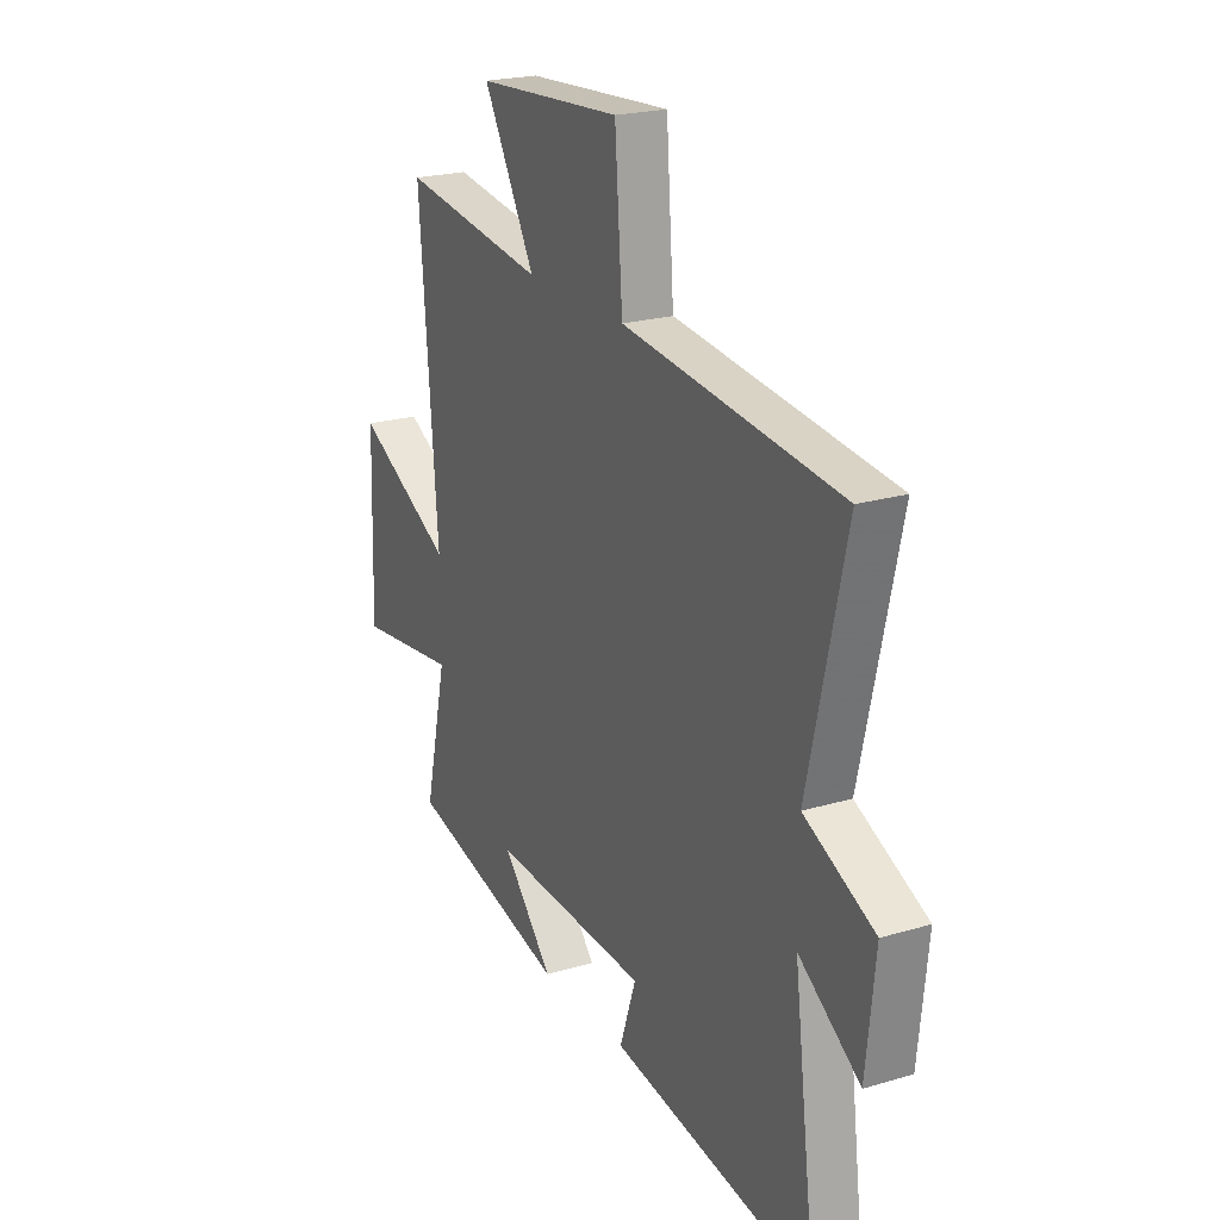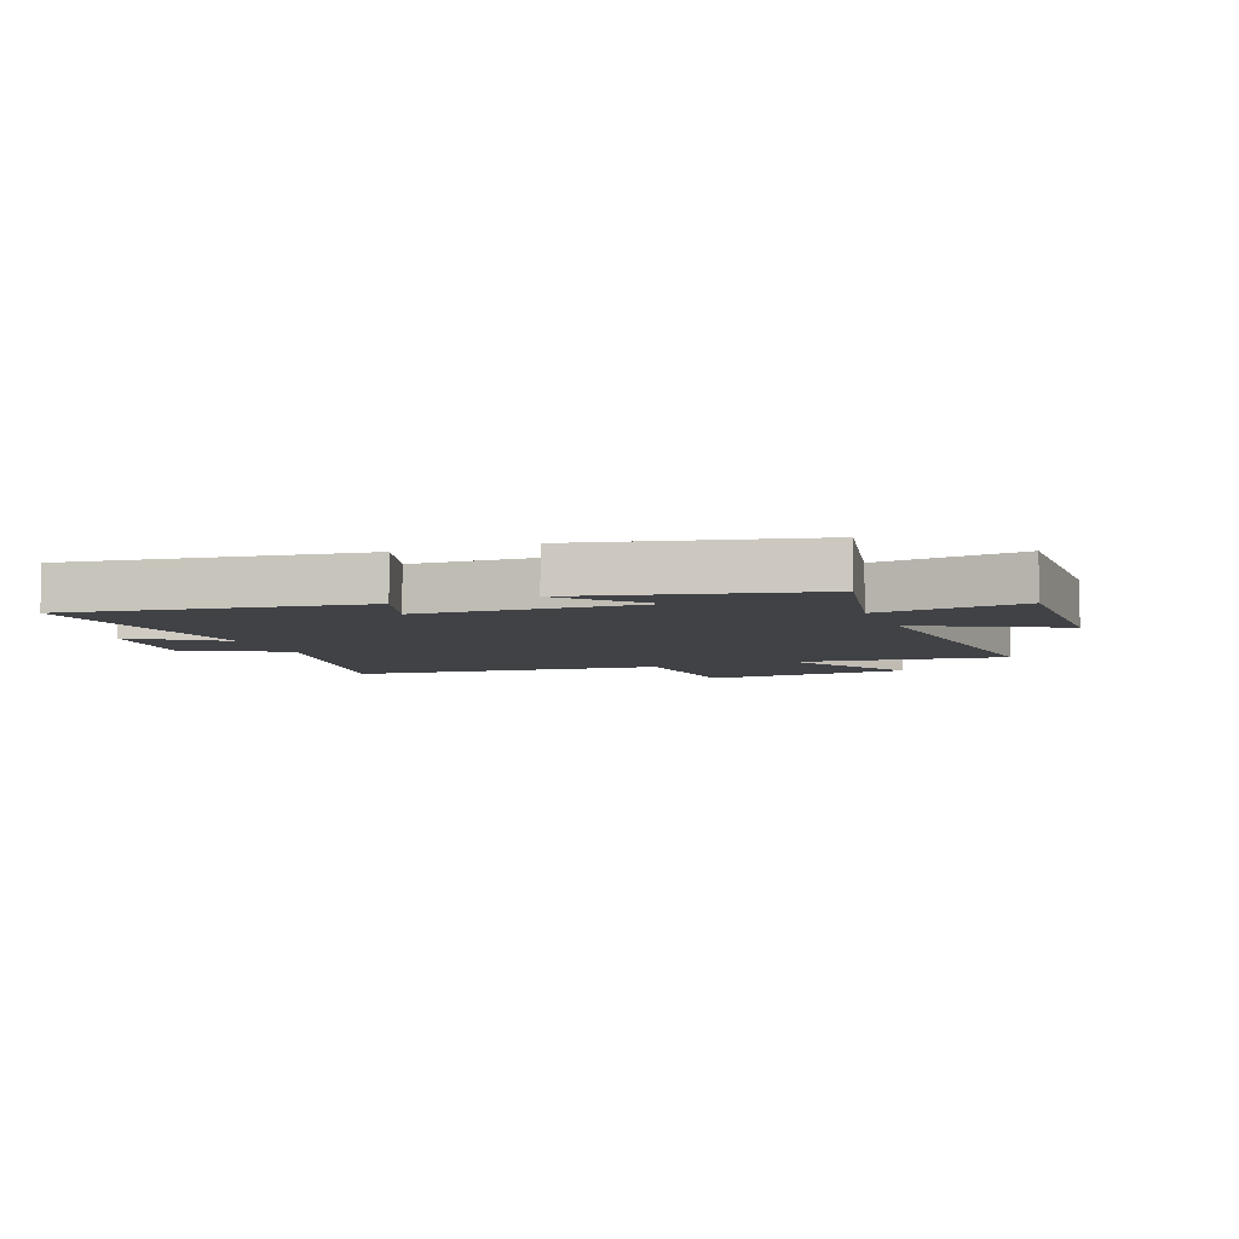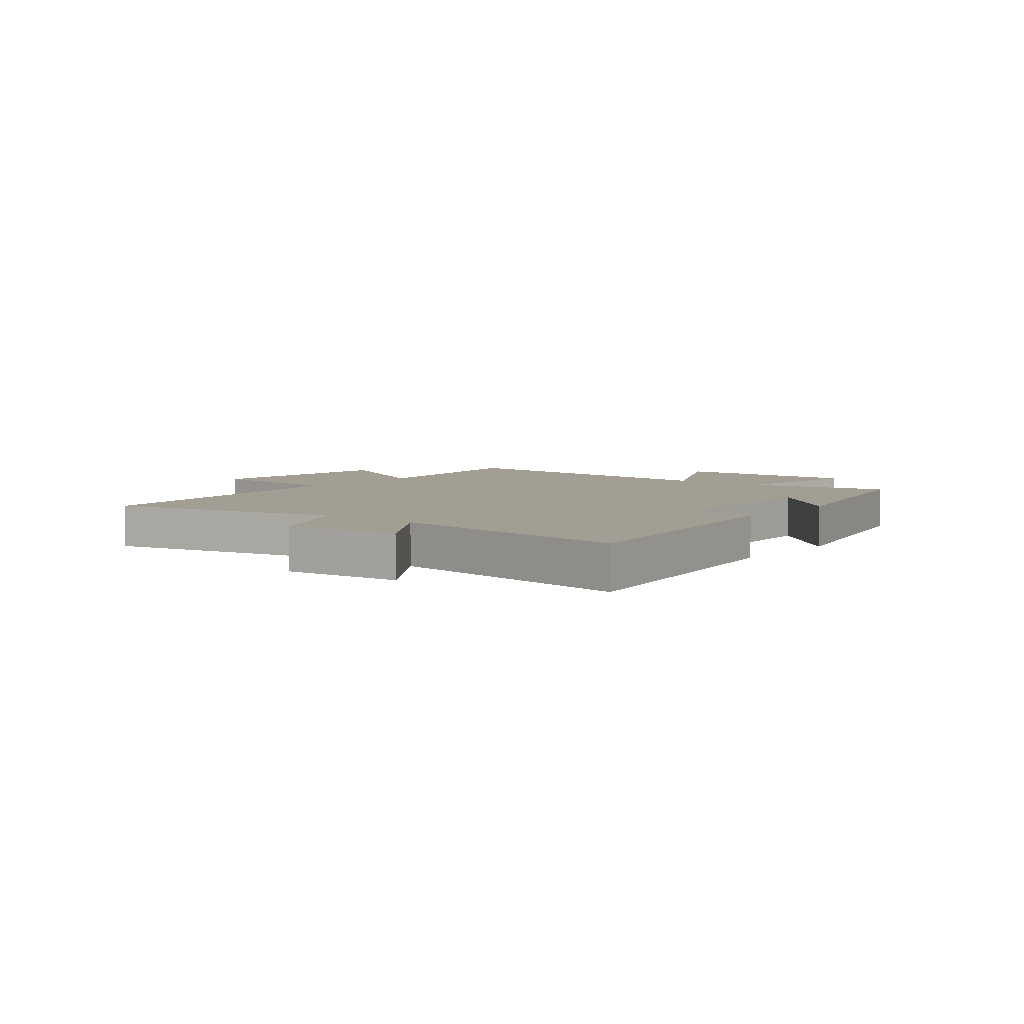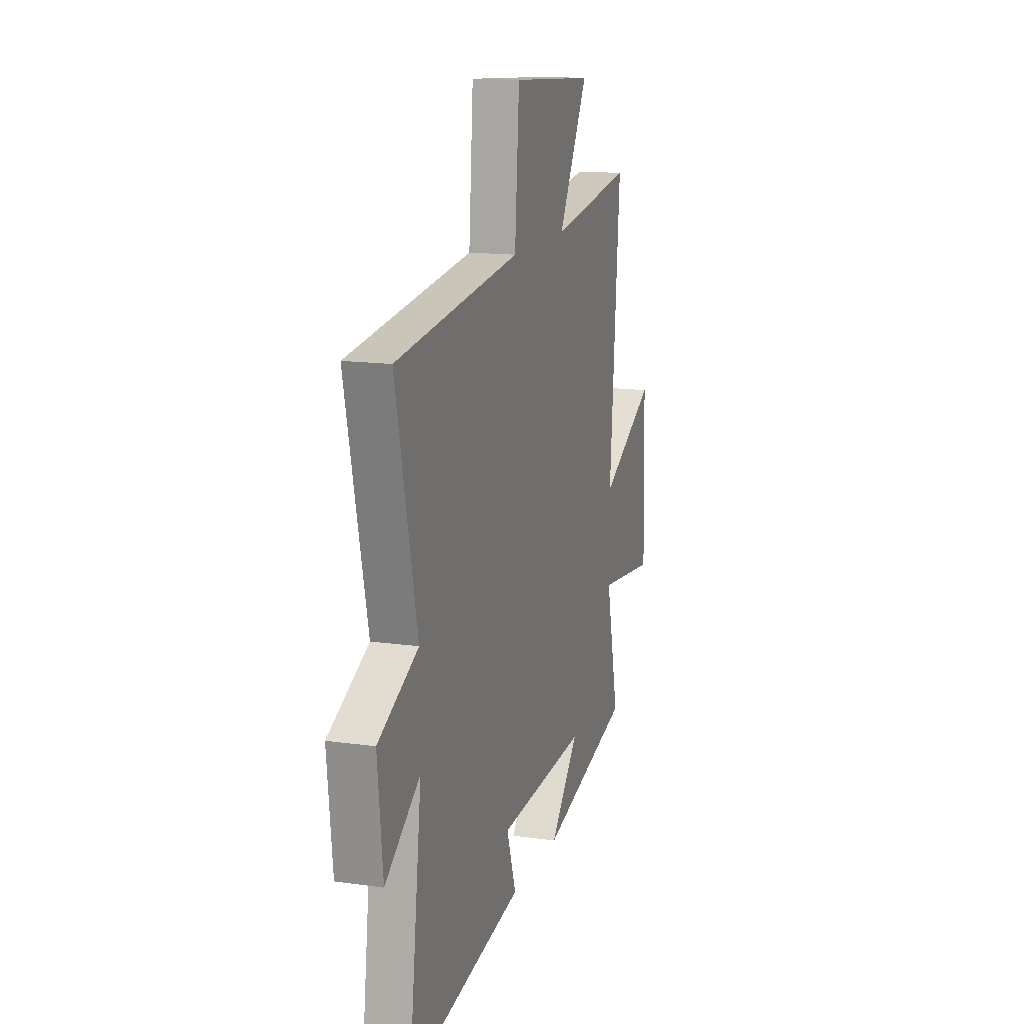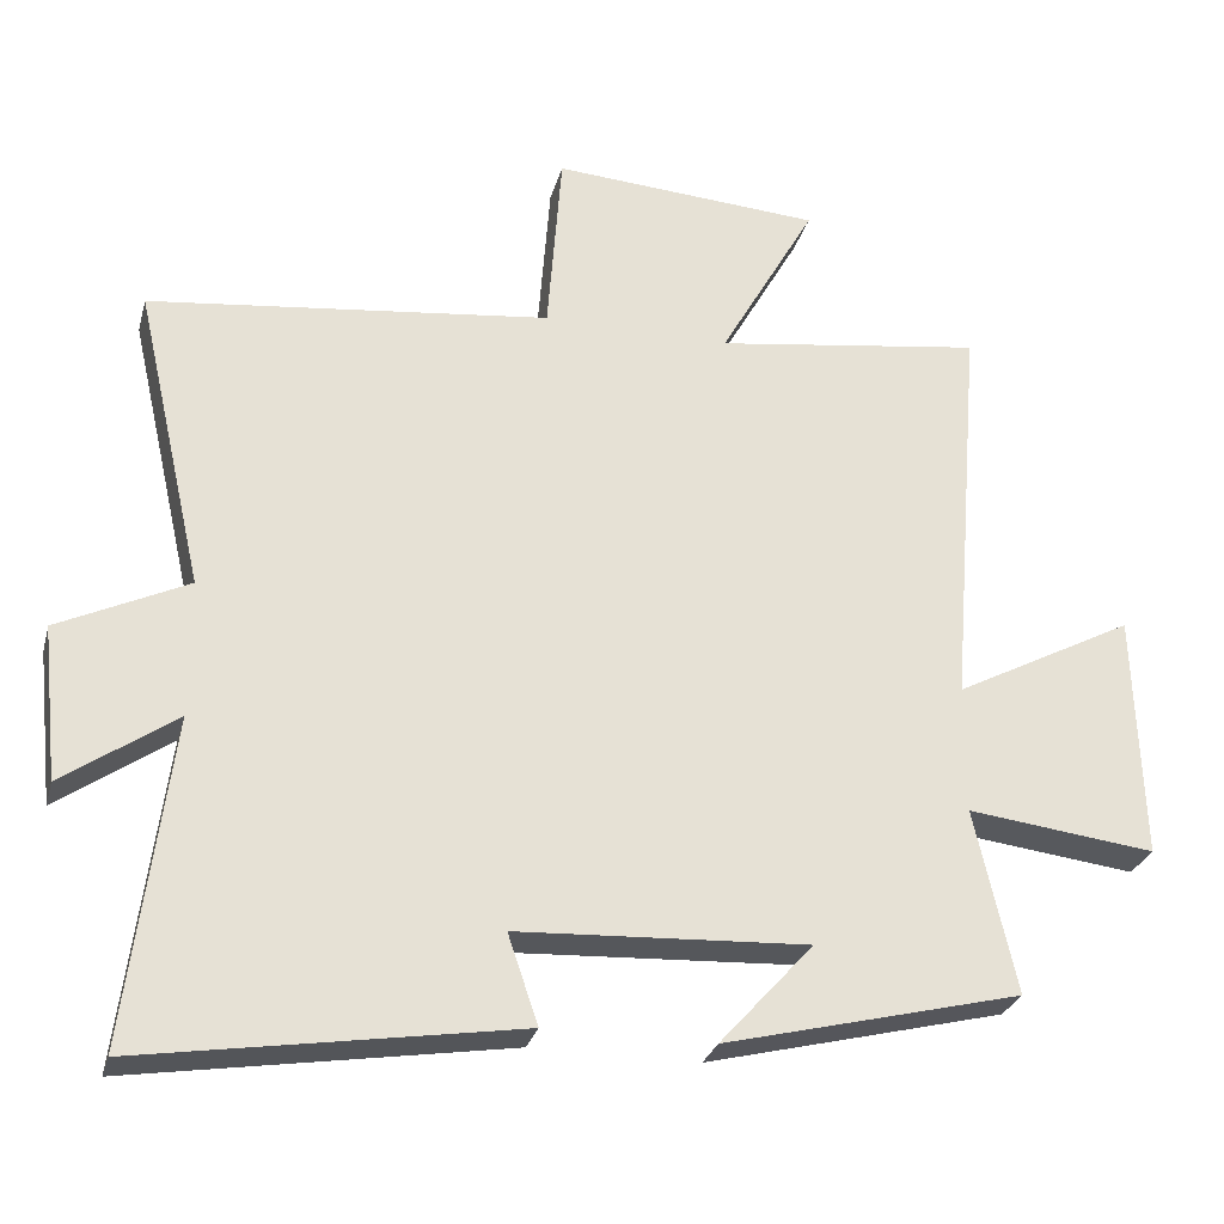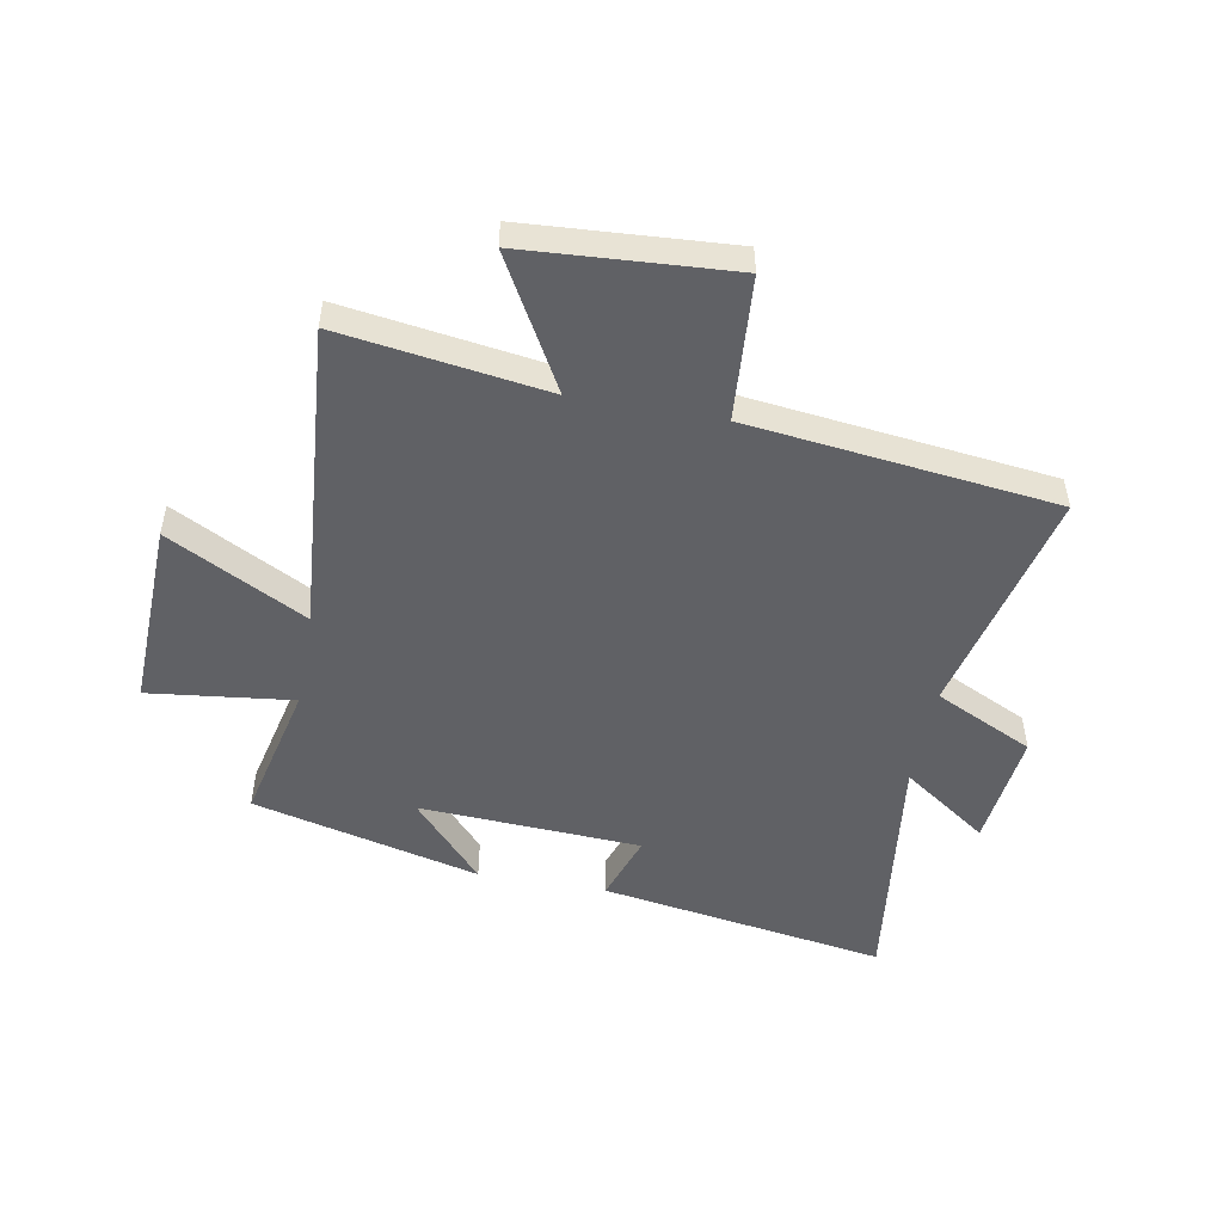
<metadata>
{"format":"obj","ext":"obj","renderer":"f3d","projection":"perspective","resolution":1024,"background":"white","views":[{"elev":21.9,"azim":62.5,"up":"+Z"},{"elev":-6.3,"azim":-158.3,"up":"+Y"},{"elev":5.2,"azim":129.1,"up":"+Y"},{"elev":14.6,"azim":107.0,"up":"+Z"},{"elev":-28.0,"azim":165.6,"up":"+Z"},{"elev":-50.0,"azim":-10.5,"up":"+Y"}]}
</metadata>
<code>
v -0.544 0.07 0.551
v -0.188 0.07 0.5
v -0.315 0.07 0.726
v 0.041 0.07 0.75
v 0.06 0.07 0.5
v 0.591 0.07 0.438
v 0.5 0.07 0.037
v 0.671 0.07 -0.045
v 0.649 0.07 -0.249
v 0.5 0.07 -0.145
v 0.556 0.07 -0.579
v 0.059 0.07 -0.5
v 0.099 0.07 -0.382
v -0.285 0.07 -0.362
v -0.161 0.07 -0.5
v -0.555 0.07 -0.402
v -0.5 0.07 -0.158
v -0.749 0.07 -0.188
v -0.739 0.07 0.14
v -0.5 0.07 0.014
v -0.544 0 0.551
v -0.188 0 0.5
v -0.315 0 0.726
v 0.041 0 0.75
v 0.06 0 0.5
v 0.591 0 0.438
v 0.5 0 0.037
v 0.671 0 -0.045
v 0.649 0 -0.249
v 0.5 0 -0.145
v 0.556 0 -0.579
v 0.059 0 -0.5
v 0.099 0 -0.382
v -0.285 0 -0.362
v -0.161 0 -0.5
v -0.555 0 -0.402
v -0.5 0 -0.158
v -0.749 0 -0.188
v -0.739 0 0.14
v -0.5 0 0.014
f 17 18 19 20
f 14 15 16 17
f 13 14 17 20
f 10 11 12 13
f 20 1 2
f 13 20 2
f 10 13 2
f 7 8 9 10
f 5 6 7
f 10 2 3
f 7 10 3
f 5 7 3
f 3 4 5
f 40 39 38 37
f 37 36 35 34
f 40 37 34 33
f 33 32 31 30
f 22 21 40
f 22 40 33
f 22 33 30
f 30 29 28 27
f 27 26 25
f 23 22 30
f 23 30 27
f 23 27 25
f 25 24 23
f 1 21 22 2
f 2 22 23 3
f 3 23 24 4
f 4 24 25 5
f 5 25 26 6
f 6 26 27 7
f 7 27 28 8
f 8 28 29 9
f 9 29 30 10
f 10 30 31 11
f 11 31 32 12
f 12 32 33 13
f 13 33 34 14
f 14 34 35 15
f 15 35 36 16
f 16 36 37 17
f 17 37 38 18
f 18 38 39 19
f 19 39 40 20
f 20 40 21 1

</code>
